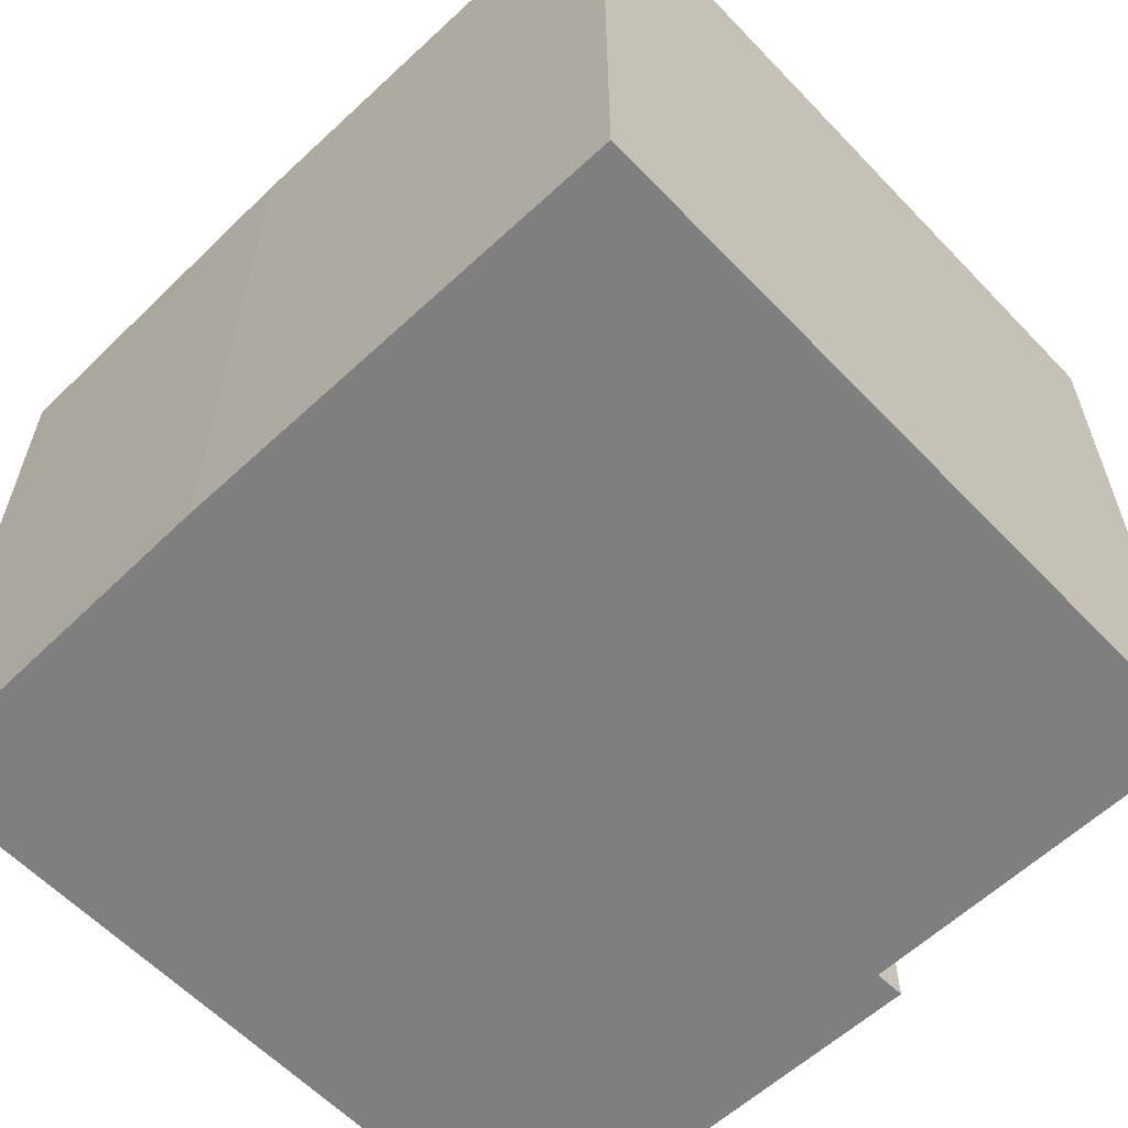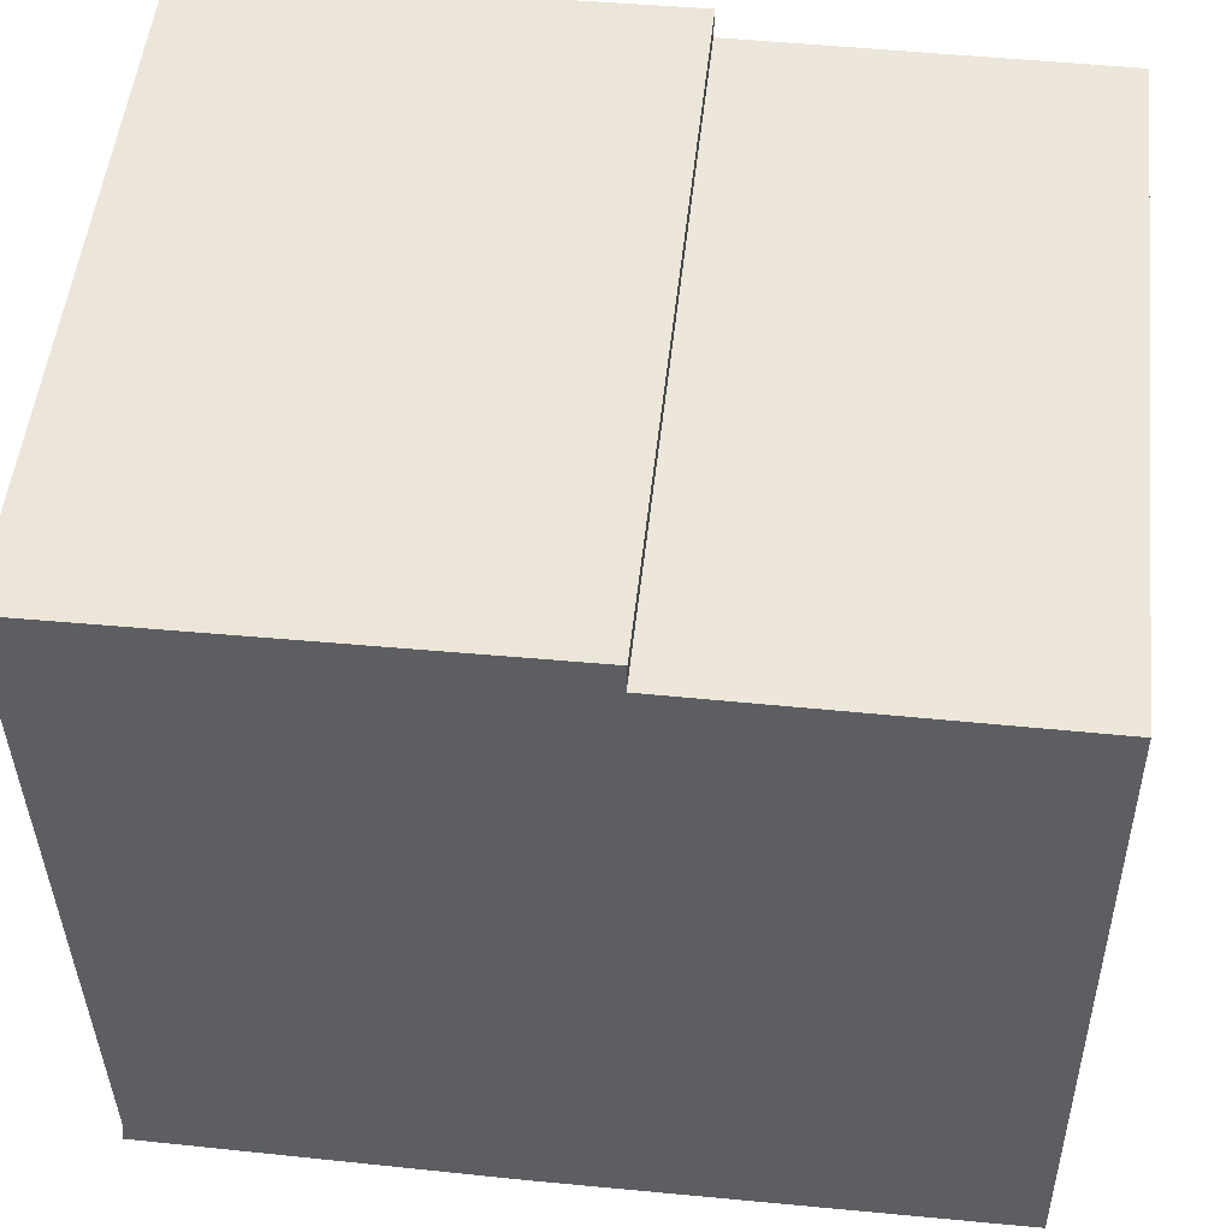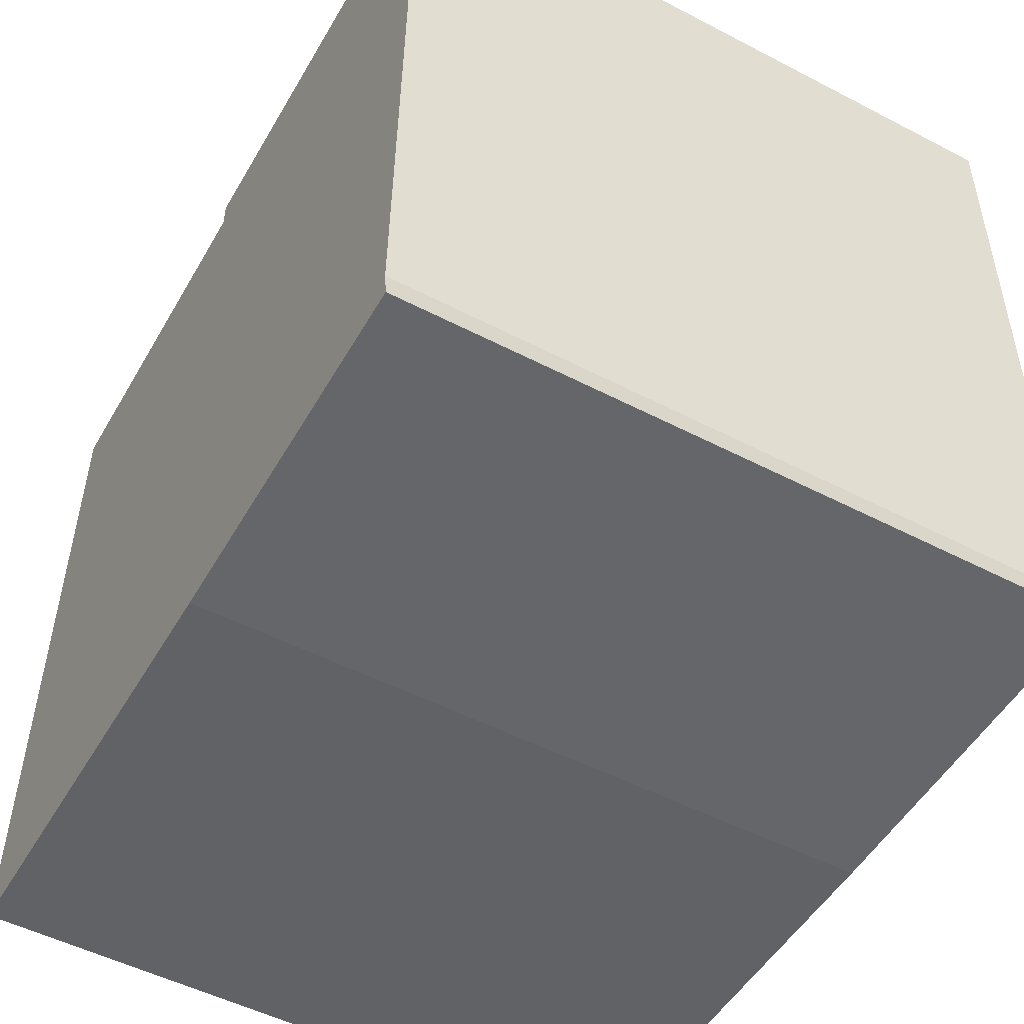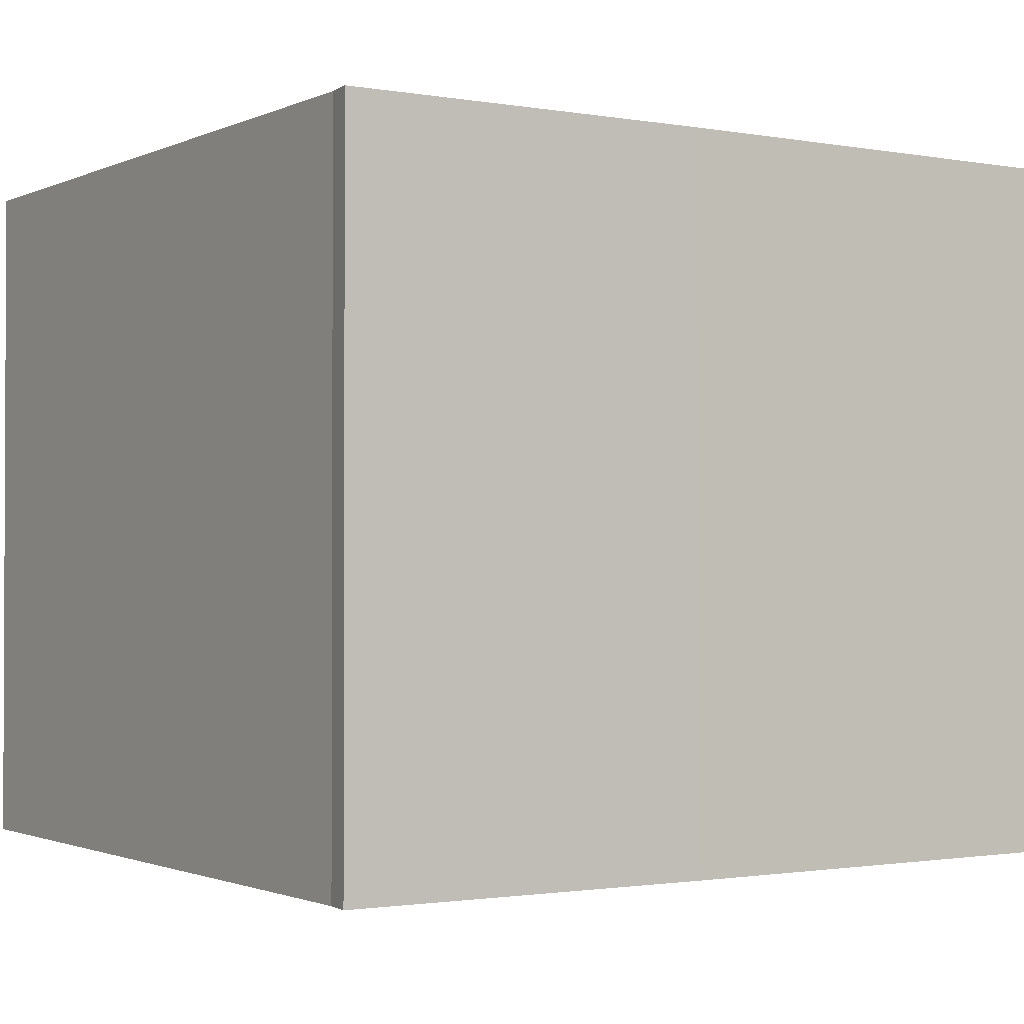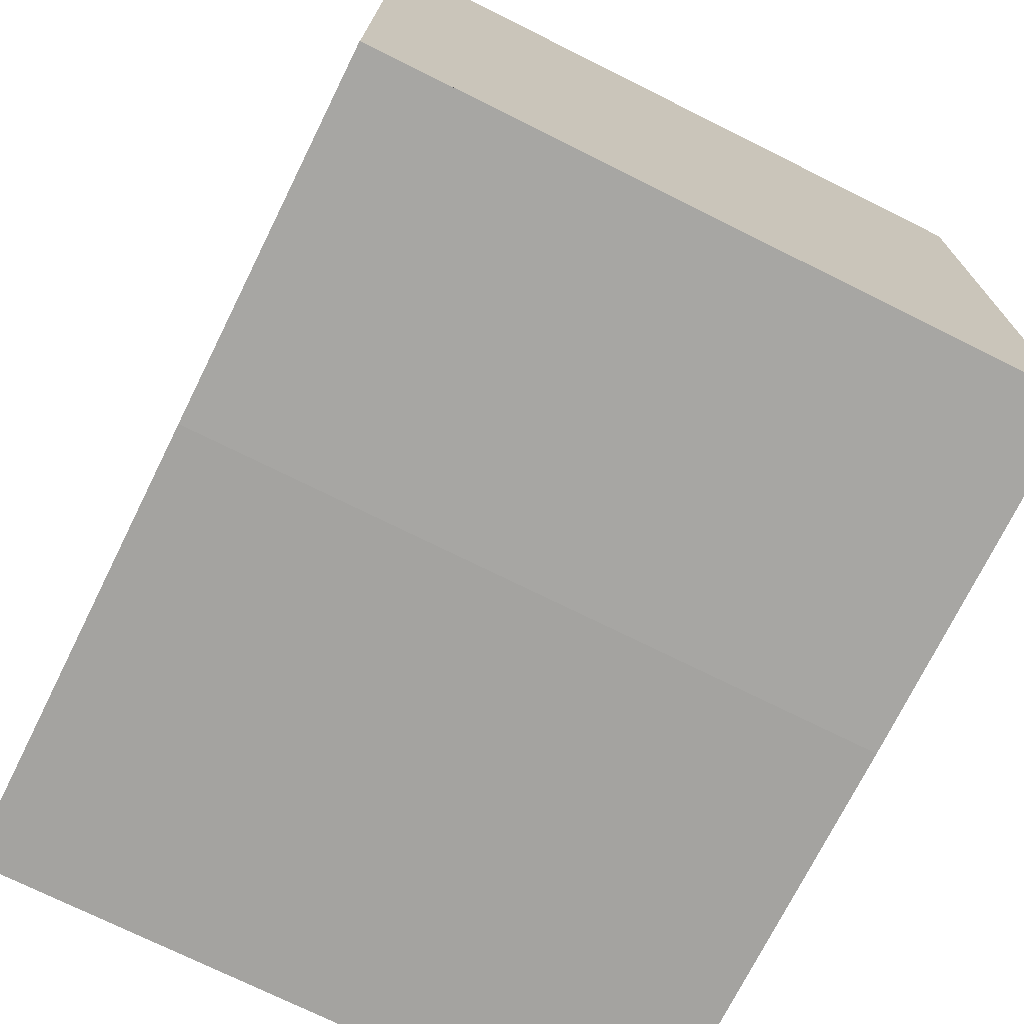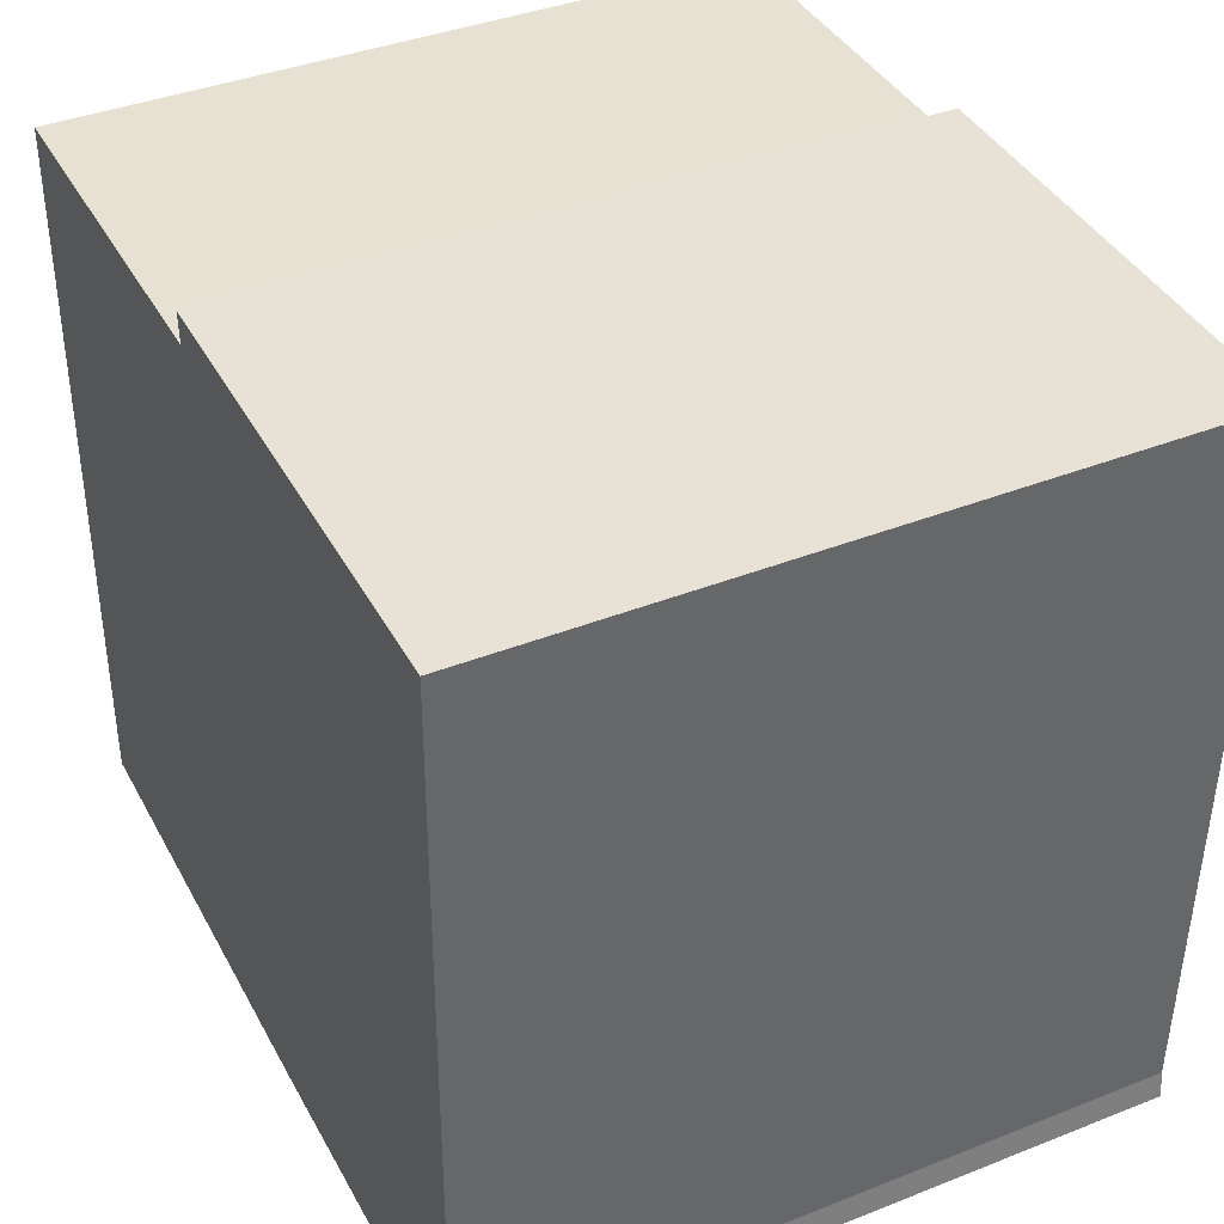
<metadata>
{"format":"obj","ext":"obj","renderer":"f3d","projection":"perspective","resolution":1024,"background":"white","views":[{"elev":-59.9,"azim":-135.8,"up":"+Y"},{"elev":51.8,"azim":-173.8,"up":"+Z"},{"elev":-51.4,"azim":60.6,"up":"+Z"},{"elev":-1.4,"azim":147.5,"up":"+Y"},{"elev":-73.6,"azim":63.6,"up":"+Z"},{"elev":39.4,"azim":63.8,"up":"+Z"}]}
</metadata>
<code>
v  0.058 12.83 4.097
v  8.618 12.83 -0.109
v  0 12.83 7.855e-16
v  0.088 12.83 6.221
v  15.42 12.83 -0.042
v  0.194 12.83 13.7
v  15.35 12.83 0.473
v  15.45 12.83 6.221
v  6.955 12.83 13.7
v  15.57 12.83 14.14
v  6.944 12.83 14.27
v  15.42 2.572e-18 -0.042
v  8.618 6.674e-18 -0.109
v  0 0 0
v  0.058 -2.509e-16 4.097
v  0.194 -8.389e-16 13.7
v  0.088 -3.809e-16 6.221
v  6.955 -8.387e-16 13.7
v  6.944 -8.738e-16 14.27
v  15.57 -8.659e-16 14.14
v  15.35 -2.896e-17 0.473
v  15.45 -3.809e-16 6.221
g defaultobject
f 1 2 3
f 2 1 4
f 2 4 5
f 5 4 6
f 5 6 7
f 7 6 8
f 8 6 9
f 8 9 10
f 10 9 11
f 12 2 5
f 2 12 13
f 13 3 2
f 3 13 14
f 14 1 3
f 1 14 4
f 4 14 6
f 6 14 15
f 6 15 16
f 16 15 17
f 18 11 9
f 11 18 19
f 16 9 6
f 9 16 18
f 19 10 11
f 10 19 20
f 21 5 7
f 5 21 12
f 20 8 10
f 8 20 7
f 7 20 21
f 21 20 22
f 19 22 20
f 22 19 18
f 22 18 16
f 22 16 21
f 21 16 17
f 21 17 12
f 12 17 13
f 13 17 15
f 13 15 14

</code>
